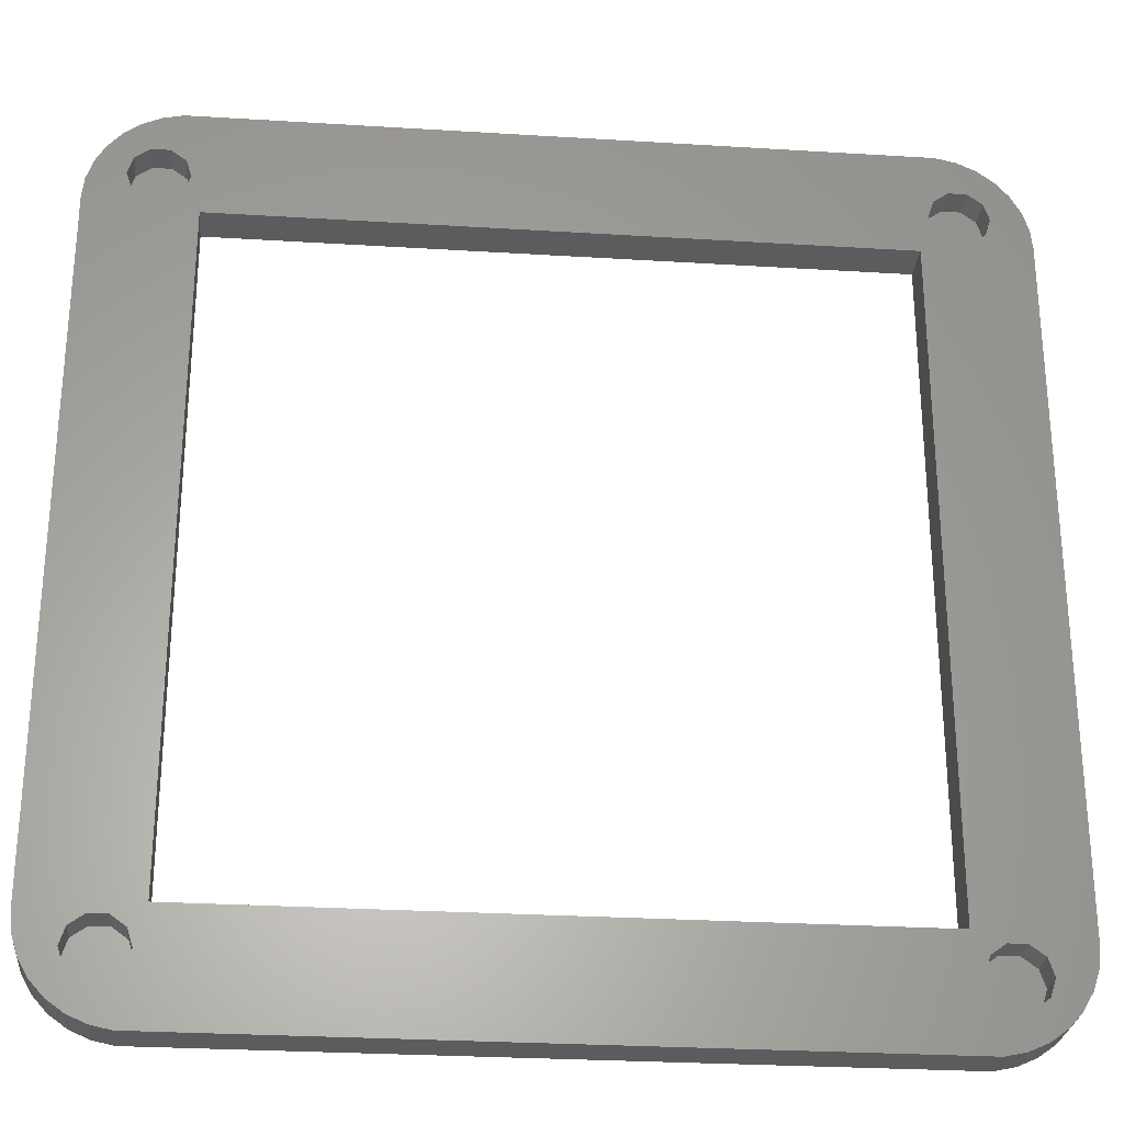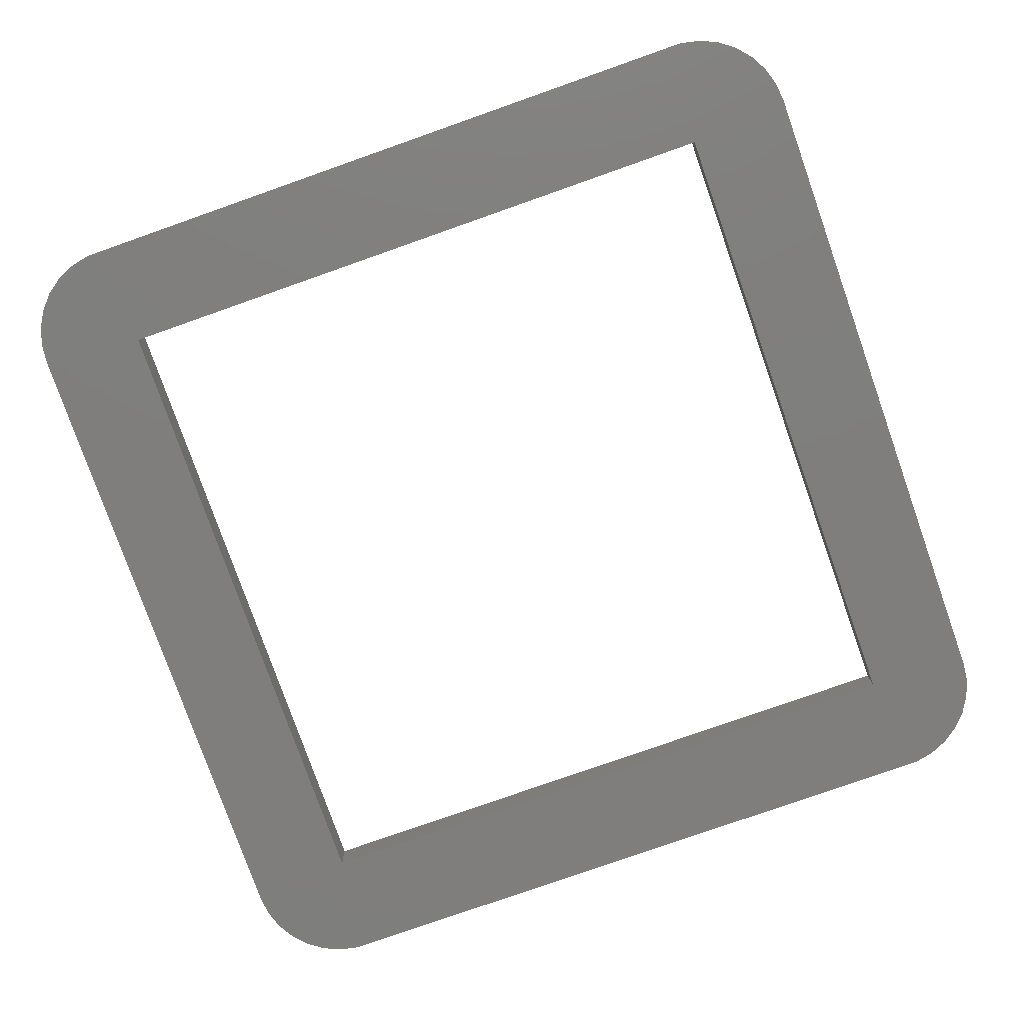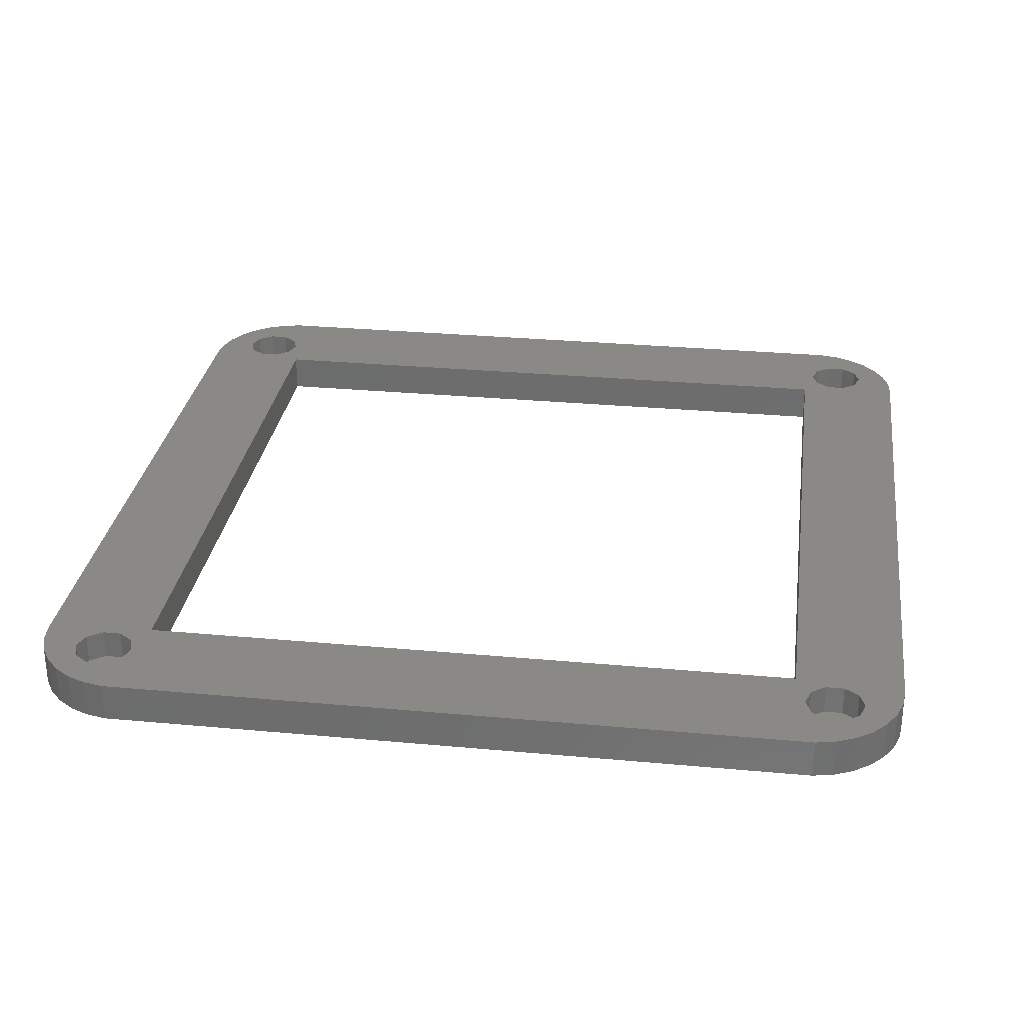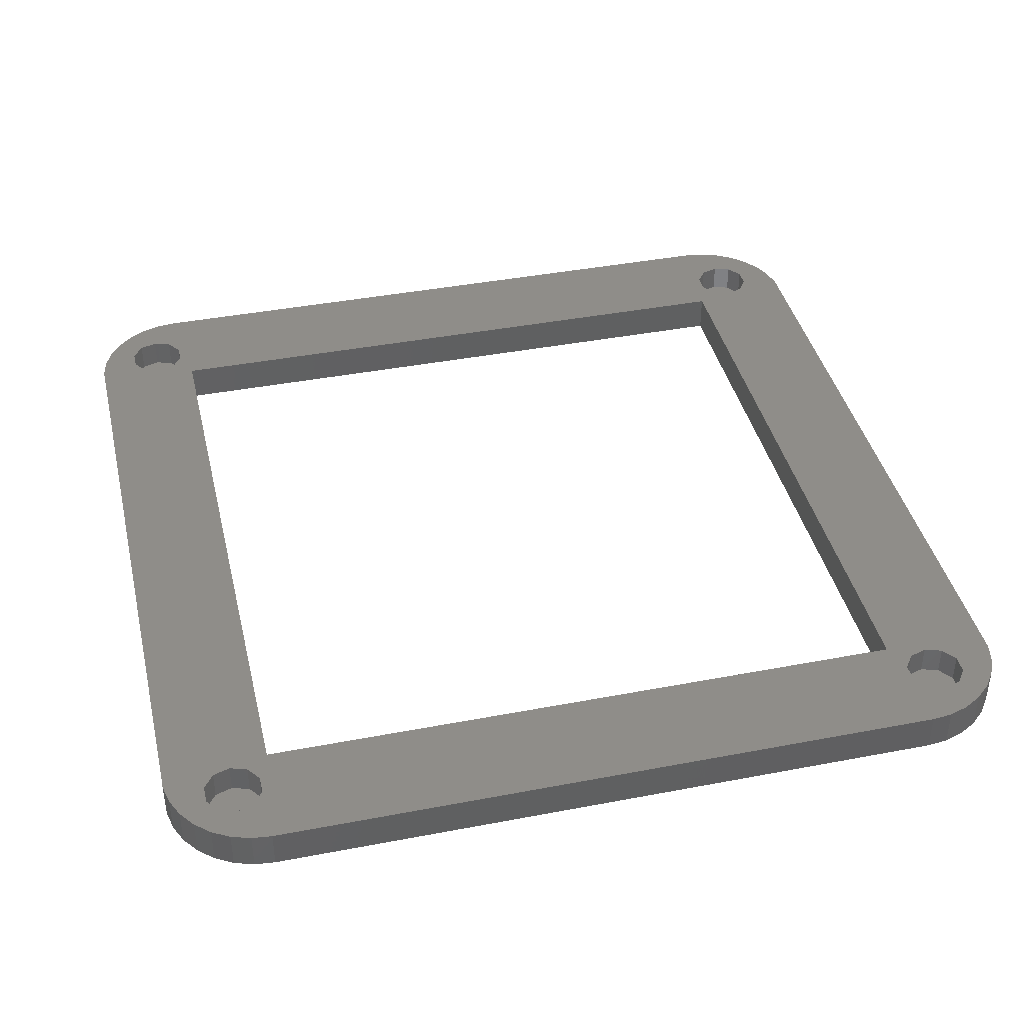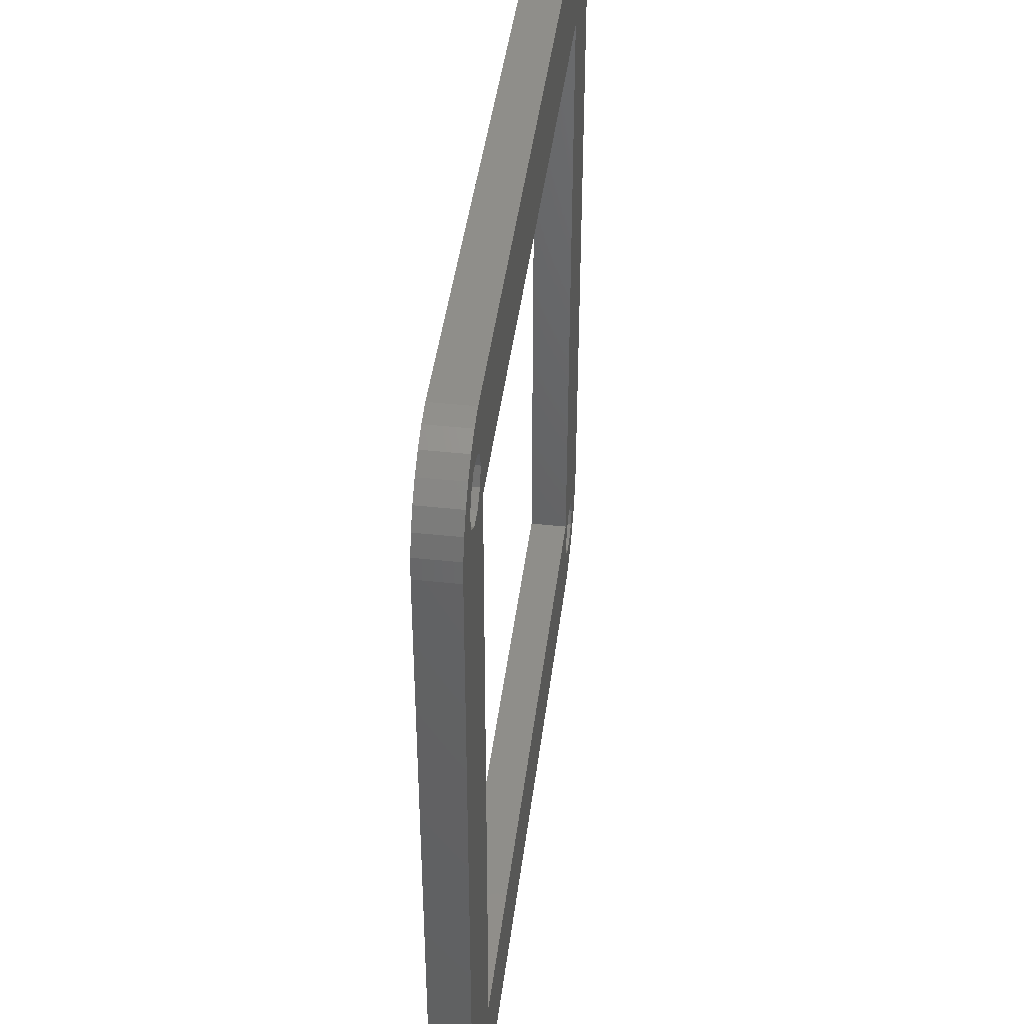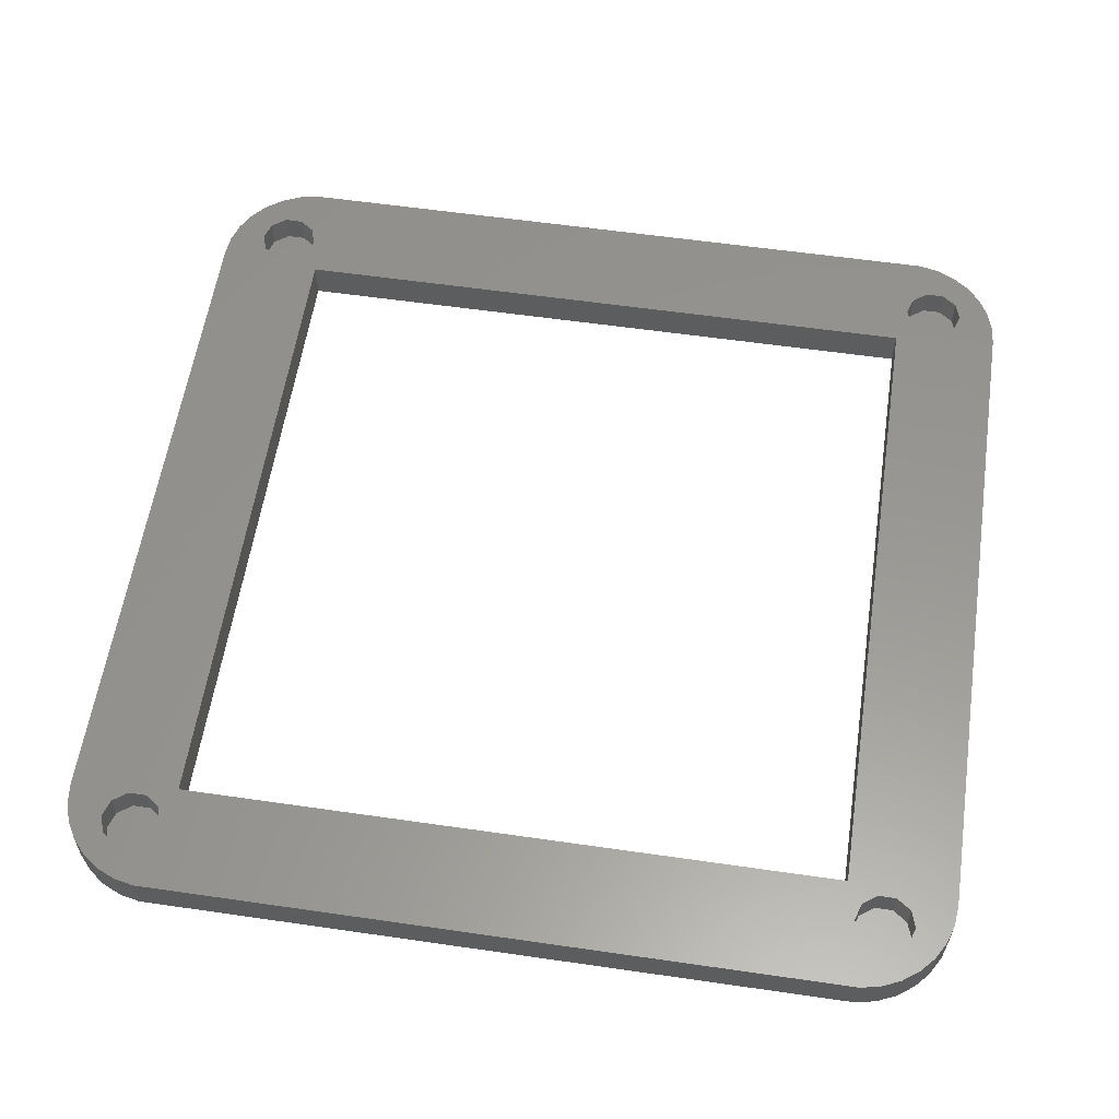
<metadata>
{"format":"stl","ext":"stl","renderer":"f3d","projection":"perspective","resolution":1024,"background":"white","views":[{"elev":-27.8,"azim":-5.4,"up":"+Y"},{"elev":-78.5,"azim":-160.6,"up":"+Z"},{"elev":29.4,"azim":-172.2,"up":"+Z"},{"elev":40.6,"azim":-103.2,"up":"+Z"},{"elev":43.4,"azim":-82.8,"up":"+Y"},{"elev":58.4,"azim":8.5,"up":"+Z"}]}
</metadata>
<code>
# stl→obj: 152 verts, 304 faces
v -45 -35 0
v -44.78 -37.08 0
v -45 -35 4
v -44.78 -37.08 4
v -45 35 0
v -44.78 37.08 0
v -44.13 39.07 0
v -43.09 40.88 0
v -41.69 42.43 0
v -40 43.66 0
v -38.09 44.51 0
v -36.05 44.95 0
v -34 34 0
v 36.05 44.95 0
v 34 34 0
v 43.09 40.88 0
v 44.13 39.07 0
v 44.78 37.08 0
v 45 35 0
v 41.69 42.43 0
v 34 -34 0
v 45 -35 0
v 44.78 -37.08 0
v 44.13 -39.07 0
v 43.09 -40.88 0
v 41.69 -42.43 0
v 40 -43.66 0
v 38.09 -44.51 0
v 36.05 -44.95 0
v -36.05 -44.95 0
v -38.09 -44.51 0
v -40 -43.66 0
v -41.69 -42.43 0
v -43.09 -40.88 0
v -44.13 -39.07 0
v -34 -34 0
v 38.09 44.51 0
v 40 43.66 0
v -45 35 4
v -43.09 -40.88 4
v -44.13 -39.07 4
v -41.69 -42.43 4
v -41 -38 4
v -40.43 -36.24 4
v -35.57 -39.76 4
v -37.07 -40.85 4
v -36.05 -44.95 4
v 35.57 -36.24 4
v 37.07 -35.15 4
v 34 -34 4
v 34 34 4
v 44.13 -39.07 4
v 44.78 -37.08 4
v 45 -35 4
v -37.07 35.15 4
v 45 35 4
v 38.93 -40.85 4
v 37.07 -40.85 4
v 40 -43.66 4
v 36.05 -44.95 4
v 35 -38 4
v 35 38 4
v 35.57 39.76 4
v -35.57 36.24 4
v -40.43 39.76 4
v -38.93 40.85 4
v -36.05 44.95 4
v -38.09 44.51 4
v -40 43.66 4
v -41.69 42.43 4
v -43.09 40.88 4
v -44.13 39.07 4
v -44.78 37.08 4
v -40 -43.66 4
v -40.43 -39.76 4
v 41.69 42.43 4
v 40 43.66 4
v 38.09 44.51 4
v -38.93 -35.15 4
v 37.07 40.85 4
v -34 -34 4
v -37.07 -35.15 4
v -38.93 -40.85 4
v -38.09 -44.51 4
v -35.57 -36.24 4
v -35 -38 4
v 36.05 44.95 4
v -41 38 4
v -40.43 36.24 4
v -37.07 40.85 4
v -35 38 4
v -35.57 39.76 4
v -38.93 35.15 4
v 37.07 35.15 4
v -34 34 4
v 40.43 -36.24 4
v 41 -38 4
v 35.57 -39.76 4
v 38.09 -44.51 4
v 35.57 36.24 4
v 40.43 -39.76 4
v 41.69 -42.43 4
v 38.93 -35.15 4
v 43.09 -40.88 4
v 40.43 36.24 4
v 38.93 35.15 4
v 41 38 4
v 44.78 37.08 4
v 43.09 40.88 4
v 38.93 40.85 4
v 40.43 39.76 4
v 44.13 39.07 4
v -40.43 -39.76 1
v -41 -38 1
v -38.93 -40.85 1
v -37.07 -40.85 1
v -35.57 -39.76 1
v -35 -38 1
v -35.57 -36.24 1
v -37.07 -35.15 1
v -38.93 -35.15 1
v -40.43 -36.24 1
v -40.43 36.24 1
v -41 38 1
v -38.93 35.15 1
v -37.07 35.15 1
v -35.57 36.24 1
v -35 38 1
v -35.57 39.76 1
v -37.07 40.85 1
v -38.93 40.85 1
v -40.43 39.76 1
v 35.57 -39.76 1
v 35 -38 1
v 37.07 -40.85 1
v 38.93 -40.85 1
v 40.43 -39.76 1
v 41 -38 1
v 40.43 -36.24 1
v 38.93 -35.15 1
v 37.07 -35.15 1
v 35.57 -36.24 1
v 35.57 36.24 1
v 35 38 1
v 37.07 35.15 1
v 38.93 35.15 1
v 40.43 36.24 1
v 41 38 1
v 40.43 39.76 1
v 38.93 40.85 1
v 37.07 40.85 1
v 35.57 39.76 1
f 1 2 3
f 3 2 4
f 1 5 2
f 2 5 6
f 2 6 7
f 2 7 8
f 2 8 9
f 2 9 10
f 2 10 11
f 2 11 12
f 13 12 14
f 15 16 17
f 15 17 18
f 15 18 19
f 15 20 16
f 21 19 22
f 2 22 23
f 2 23 24
f 2 24 25
f 2 25 26
f 2 26 27
f 2 27 28
f 2 28 29
f 2 29 30
f 2 30 31
f 2 31 32
f 2 32 33
f 2 33 34
f 2 34 35
f 2 12 13
f 36 2 13
f 15 19 21
f 2 36 22
f 36 21 22
f 13 14 37
f 13 37 38
f 13 38 20
f 13 20 15
f 1 3 5
f 5 3 39
f 39 3 4
f 40 39 41
f 41 39 4
f 42 39 40
f 43 39 42
f 43 44 39
f 45 46 47
f 48 49 50
f 51 50 49
f 51 52 53
f 51 53 54
f 55 39 56
f 57 58 59
f 50 60 61
f 62 63 64
f 65 66 67
f 68 39 67
f 69 39 68
f 70 39 69
f 71 39 70
f 72 39 71
f 73 39 72
f 74 75 42
f 75 43 42
f 64 76 77
f 64 77 78
f 79 39 44
f 64 80 76
f 81 39 82
f 46 83 84
f 60 82 85
f 60 86 47
f 60 85 86
f 86 45 47
f 47 46 84
f 79 82 39
f 64 78 87
f 88 39 89
f 65 39 88
f 66 90 67
f 67 39 65
f 91 64 87
f 67 90 87
f 90 92 87
f 92 91 87
f 55 93 39
f 94 55 56
f 50 61 48
f 60 81 82
f 56 39 95
f 56 51 54
f 56 95 51
f 96 97 52
f 59 98 99
f 100 62 64
f 100 64 55
f 101 57 102
f 81 95 39
f 51 49 103
f 97 101 104
f 51 103 96
f 51 96 52
f 52 97 104
f 104 101 102
f 102 57 59
f 105 106 56
f 63 80 64
f 58 98 59
f 107 105 108
f 50 81 60
f 76 80 109
f 98 60 99
f 80 110 109
f 61 60 98
f 109 111 112
f 112 107 108
f 108 105 56
f 100 55 94
f 106 94 56
f 83 74 84
f 83 75 74
f 110 111 109
f 111 107 112
f 93 89 39
f 2 35 4
f 4 35 41
f 35 34 41
f 41 34 40
f 34 33 40
f 40 33 42
f 42 33 32
f 74 42 32
f 74 32 31
f 84 74 31
f 84 31 30
f 47 84 30
f 47 30 29
f 60 47 29
f 60 29 28
f 99 60 28
f 99 28 27
f 59 99 27
f 59 27 26
f 102 59 26
f 102 26 25
f 104 102 25
f 104 25 24
f 52 104 24
f 52 24 23
f 53 52 23
f 53 23 22
f 54 53 22
f 54 22 19
f 56 54 19
f 19 18 108
f 56 19 108
f 18 17 112
f 108 18 112
f 17 16 109
f 112 17 109
f 16 20 76
f 109 16 76
f 38 77 20
f 20 77 76
f 37 78 38
f 38 78 77
f 14 87 37
f 37 87 78
f 12 67 14
f 14 67 87
f 11 68 12
f 12 68 67
f 10 69 11
f 11 69 68
f 9 70 10
f 10 70 69
f 8 71 9
f 9 71 70
f 7 72 8
f 8 72 71
f 6 73 7
f 7 73 72
f 5 39 6
f 6 39 73
f 13 95 81
f 36 13 81
f 15 51 95
f 13 15 95
f 51 15 50
f 50 15 21
f 50 21 81
f 81 21 36
f 43 75 113
f 114 43 113
f 83 115 75
f 75 115 113
f 46 116 83
f 83 116 115
f 45 117 46
f 46 117 116
f 86 118 45
f 45 118 117
f 86 85 118
f 118 85 119
f 119 85 82
f 120 119 82
f 120 82 79
f 121 120 79
f 121 79 44
f 122 121 44
f 122 44 43
f 114 122 43
f 88 89 123
f 124 88 123
f 93 125 89
f 89 125 123
f 55 126 93
f 93 126 125
f 64 127 55
f 55 127 126
f 91 128 64
f 64 128 127
f 91 92 128
f 128 92 129
f 129 92 90
f 130 129 90
f 130 90 66
f 131 130 66
f 131 66 65
f 132 131 65
f 132 65 88
f 124 132 88
f 61 98 133
f 134 61 133
f 58 135 98
f 98 135 133
f 57 136 58
f 58 136 135
f 101 137 57
f 57 137 136
f 97 138 101
f 101 138 137
f 97 96 138
f 138 96 139
f 139 96 103
f 140 139 103
f 140 103 49
f 141 140 49
f 141 49 48
f 142 141 48
f 142 48 61
f 134 142 61
f 62 100 143
f 144 62 143
f 94 145 100
f 100 145 143
f 106 146 94
f 94 146 145
f 105 147 106
f 106 147 146
f 107 148 105
f 105 148 147
f 107 111 148
f 148 111 149
f 149 111 110
f 150 149 110
f 150 110 80
f 151 150 80
f 151 80 63
f 152 151 63
f 152 63 62
f 144 152 62
f 113 115 116
f 118 113 117
f 117 113 116
f 119 113 118
f 120 113 119
f 121 113 120
f 122 113 121
f 114 113 122
f 123 125 126
f 128 123 127
f 127 123 126
f 129 123 128
f 130 123 129
f 131 123 130
f 132 123 131
f 124 123 132
f 133 135 136
f 138 133 137
f 137 133 136
f 139 133 138
f 140 133 139
f 141 133 140
f 142 133 141
f 134 133 142
f 143 145 146
f 148 143 147
f 147 143 146
f 149 143 148
f 150 143 149
f 151 143 150
f 152 143 151
f 144 143 152

</code>
